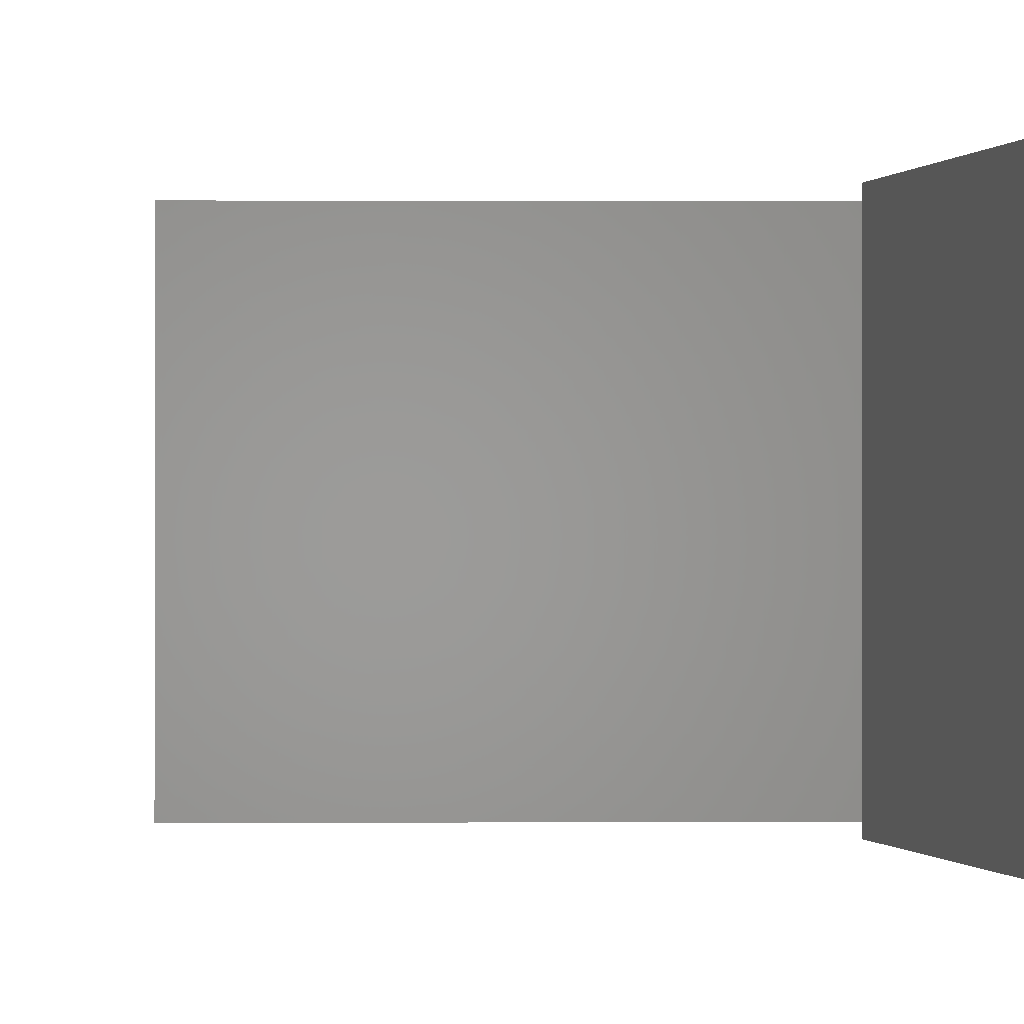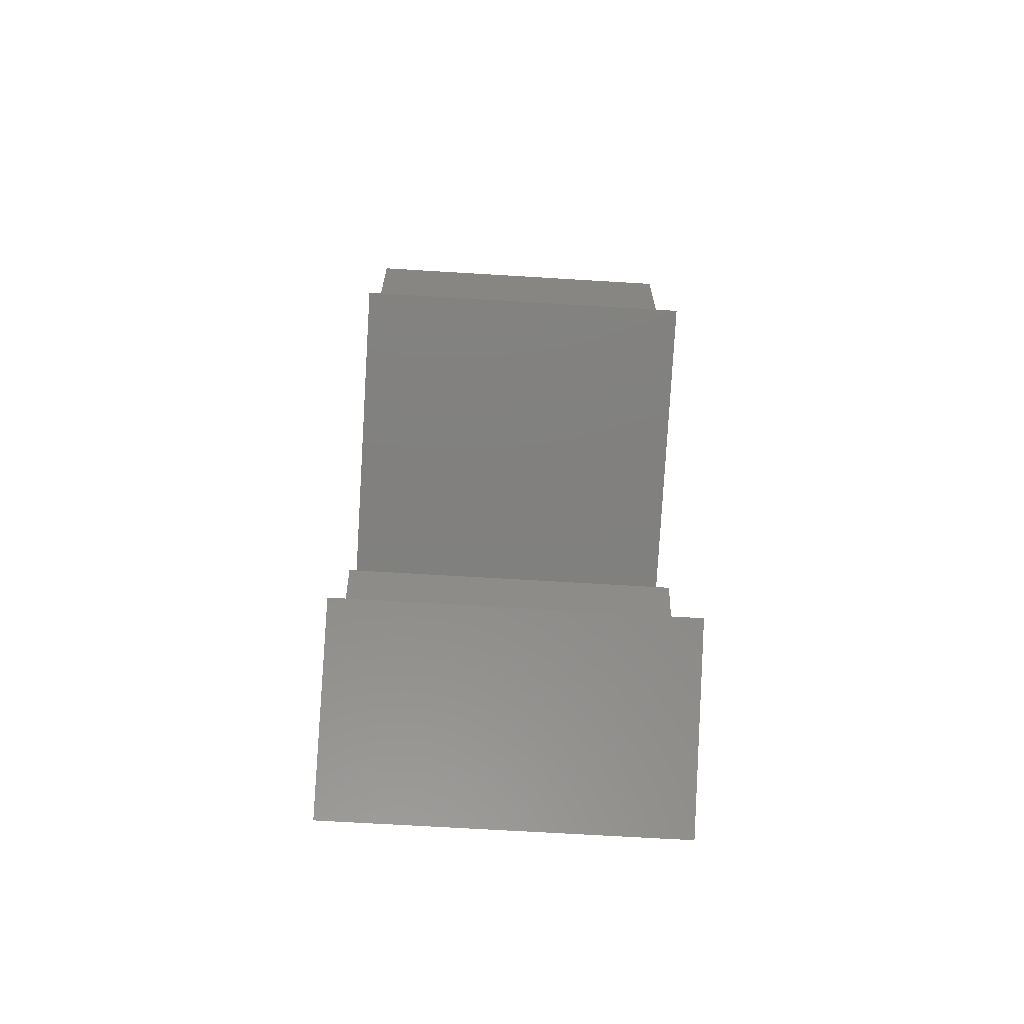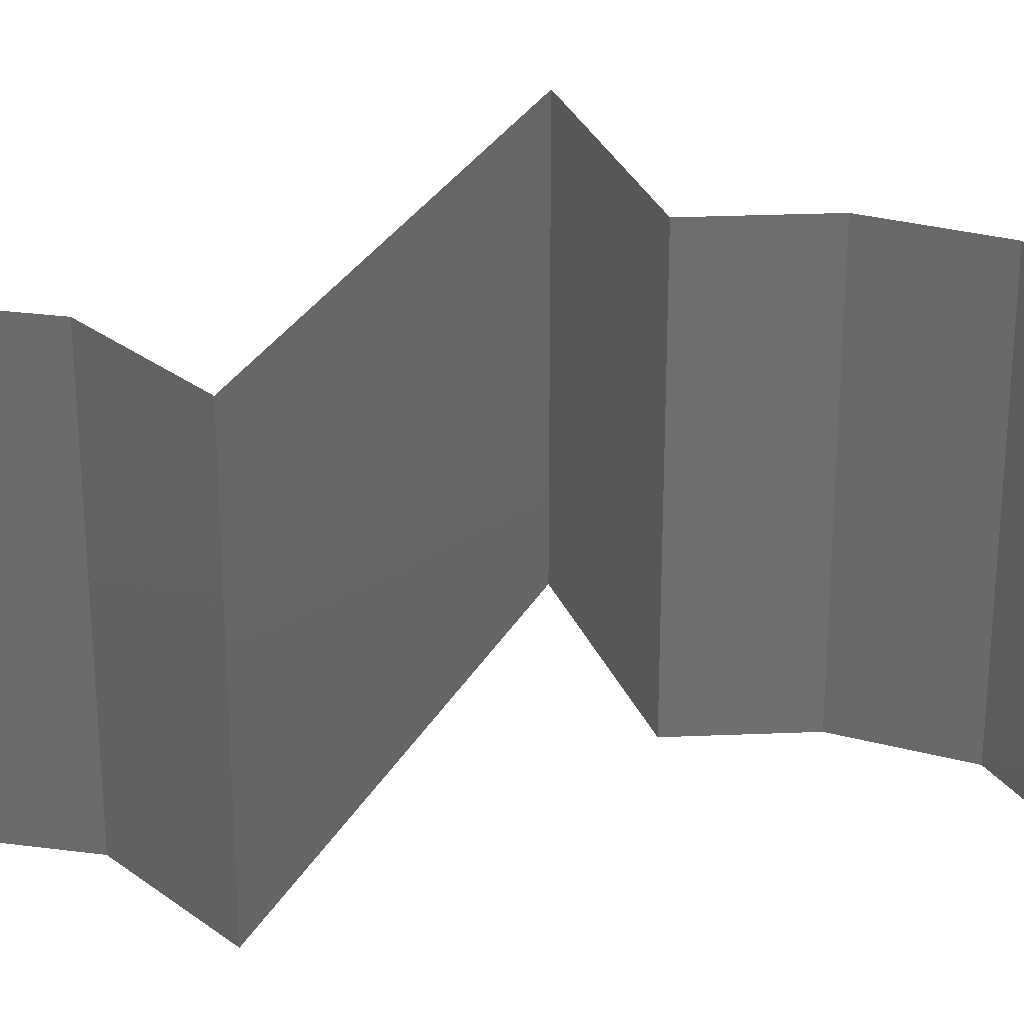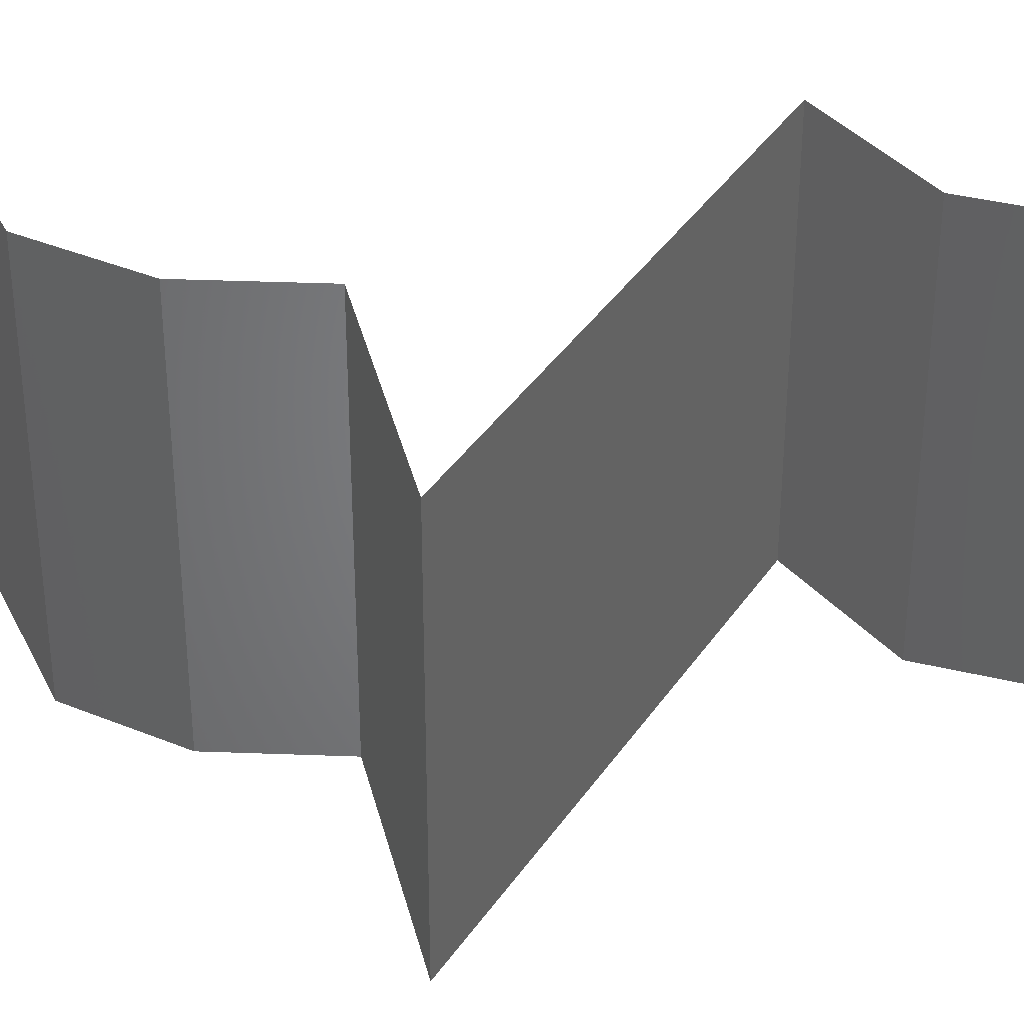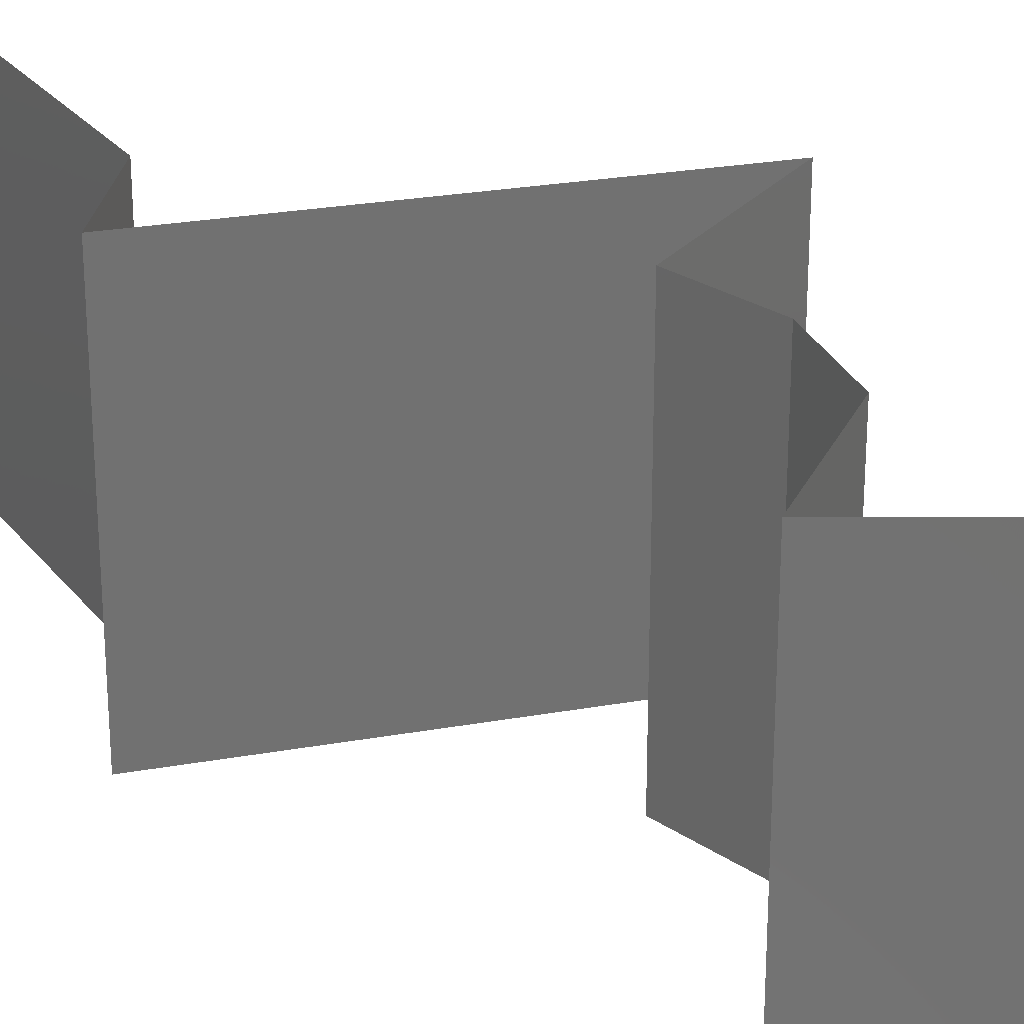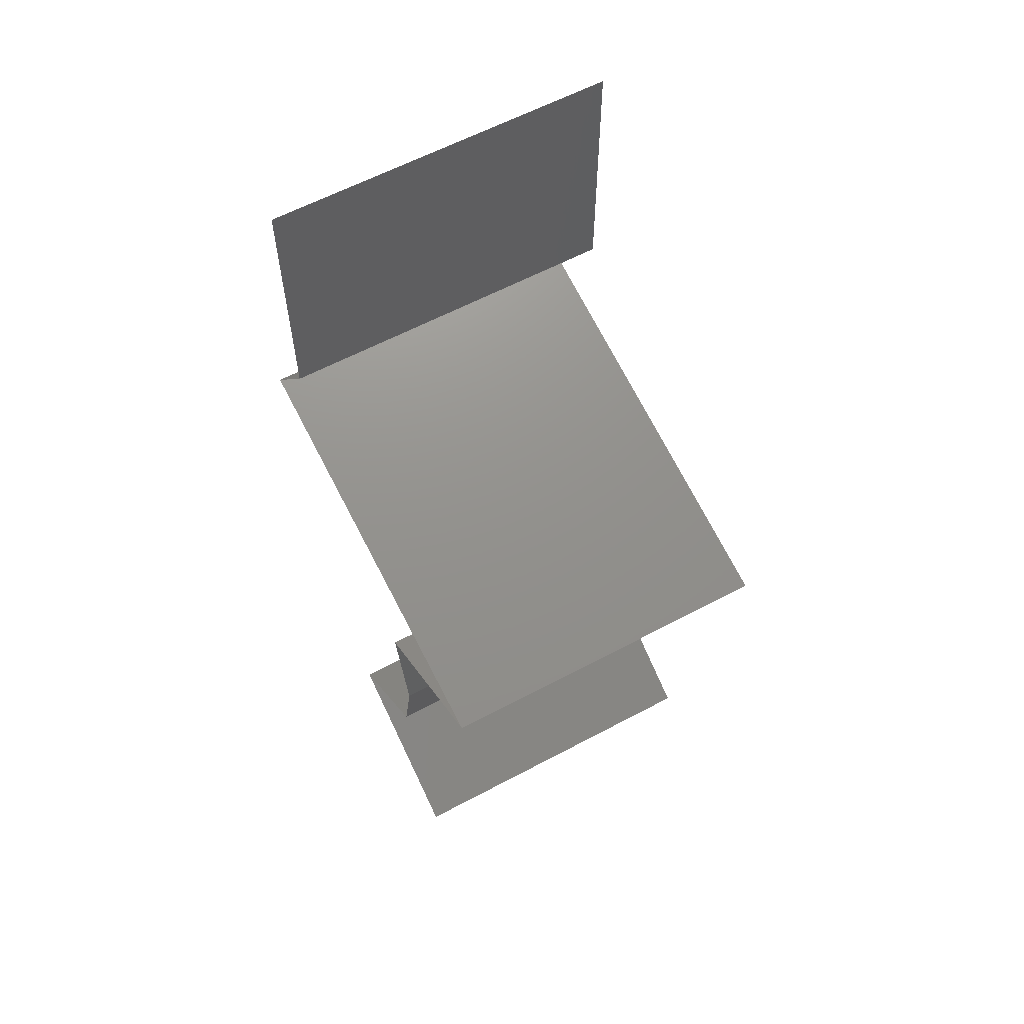
<metadata>
{"format":"stl","ext":"stl","renderer":"f3d","projection":"perspective","resolution":1024,"background":"white","views":[{"elev":-0.2,"azim":165.9,"up":"+Z"},{"elev":-67.0,"azim":-93.5,"up":"+Y"},{"elev":29.8,"azim":-79.1,"up":"+Z"},{"elev":38.7,"azim":107.0,"up":"+Z"},{"elev":26.2,"azim":-29.0,"up":"+Z"},{"elev":60.5,"azim":61.4,"up":"+Y"}]}
</metadata>
<code>
# stl→obj: 54 verts, 80 faces
v 0.04 0.045 0.02
v 0.04 0.05261 0.01232
v 0.04 0.0525 0.02
v 0.04 0.06 0.02
v 0.04 0.06 0.01
v 0.04 0.045 0.01
v 0.04 0.045 0
v 0.04 0.05025 0.005344
v 0.04 0.05541 0.005381
v 0.04 0.06 0
v 0.04 0.0525 0
v 0.03793 0.04219 0.015
v 0.03585 0.03938 0.01
v 0.03793 0.04219 0.005
v 0.03585 0.03938 0.02
v 0.03585 0.03938 0
v 0.05195 0.03562 0.02
v 0.04793 0.03656 0.01254
v 0.0439 0.0375 0.02
v 0.04137 0.03809 0.01373
v 0.06 0.03375 0.01
v 0.05448 0.03504 0.01373
v 0.06 0.03375 0.02
v 0.05371 0.03521 0.006958
v 0.04793 0.03656 0.005483
v 0.04214 0.03791 0.006958
v 0.06 0.03375 0
v 0.0439 0.0375 0
v 0.05195 0.03562 0
v 0.05049 0.02813 0.02
v 0.05524 0.03094 0.01451
v 0.05524 0.03094 0.005521
v 0.05049 0.02813 0
v 0.05049 0.02813 0.01
v 0.05121 0.02531 0.015
v 0.05192 0.0225 0.01
v 0.05121 0.02531 0.005
v 0.05192 0.0225 0.02
v 0.05192 0.0225 0
v 0.05088 0.01688 0.01
v 0.0514 0.01969 0.005
v 0.0514 0.01969 0.015
v 0.05088 0.01688 0.02
v 0.05088 0.01688 0
v 0.04429 0.01125 0
v 0.04759 0.01406 0.005
v 0.04429 0.01125 0.01
v 0.04759 0.01406 0.015
v 0.04429 0.01125 0.02
v 0.0494 0.008437 0.005729
v 0.05451 0.005625 0
v 0.05451 0.005625 0.02
v 0.0494 0.008438 0.01405
v 0.05451 0.005625 0.01
f 1 2 3
f 3 2 4
f 4 2 5
f 6 2 1
f 7 8 6
f 5 9 10
f 10 9 11
f 11 8 7
f 8 9 2
f 11 9 8
f 2 9 5
f 8 2 6
f 6 12 13
f 13 14 6
f 15 12 1
f 7 14 16
f 6 14 7
f 1 12 6
f 16 14 13
f 13 12 15
f 17 18 19
f 15 20 13
f 21 22 23
f 18 24 25
f 25 26 18
f 27 24 21
f 13 26 16
f 22 24 18
f 18 26 20
f 23 22 17
f 19 20 15
f 16 26 28
f 29 24 27
f 28 25 29
f 18 20 19
f 17 22 18
f 25 24 29
f 28 26 25
f 21 24 22
f 20 26 13
f 30 31 23
f 27 32 33
f 23 31 21
f 33 32 34
f 21 31 32
f 32 31 34
f 21 32 27
f 34 31 30
f 34 35 36
f 36 37 34
f 38 35 30
f 33 37 39
f 34 37 33
f 30 35 34
f 39 37 36
f 36 35 38
f 40 41 36
f 36 42 40
f 43 42 38
f 39 41 44
f 36 41 39
f 38 42 36
f 44 41 40
f 40 42 43
f 45 46 47
f 43 48 40
f 47 48 49
f 40 46 44
f 40 48 47
f 44 46 45
f 47 46 40
f 49 48 43
f 45 50 51
f 52 53 49
f 51 50 54
f 49 53 47
f 47 53 50
f 50 53 54
f 54 53 52
f 47 50 45

</code>
